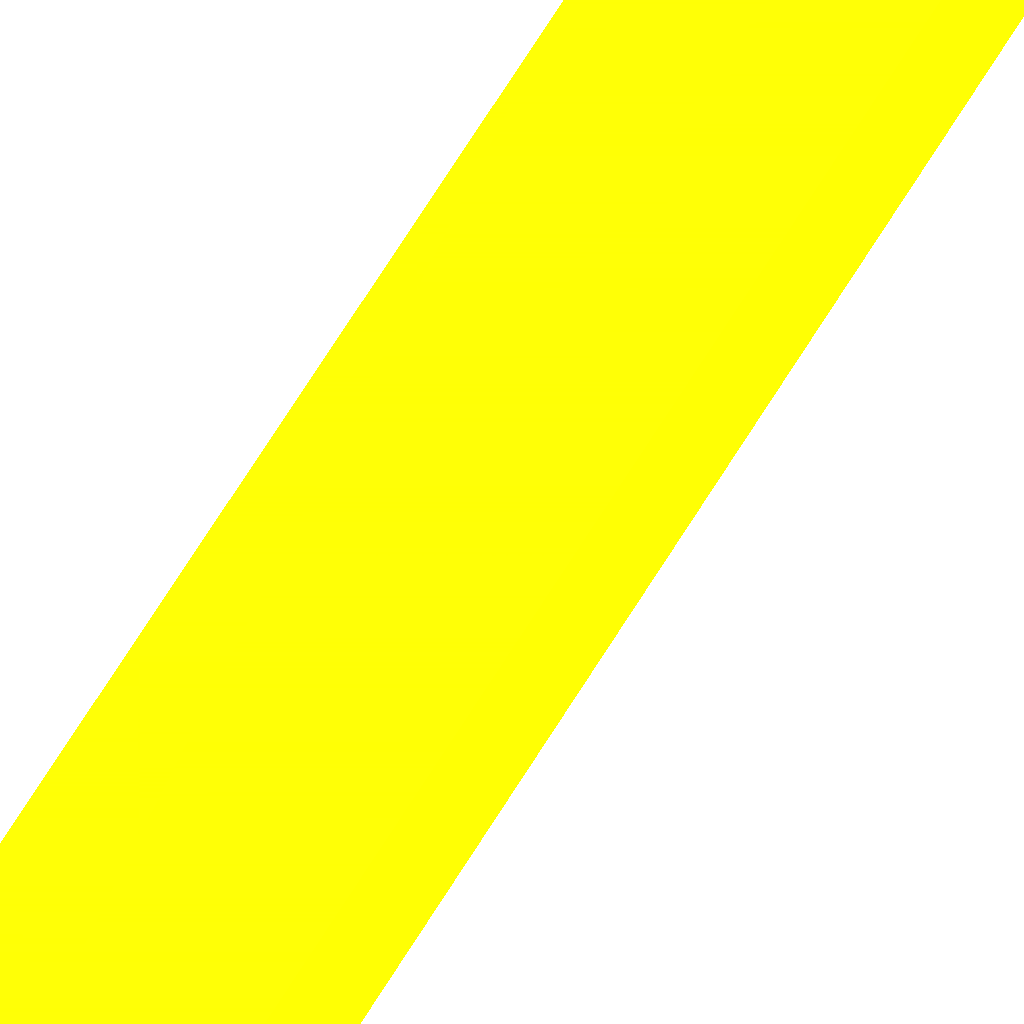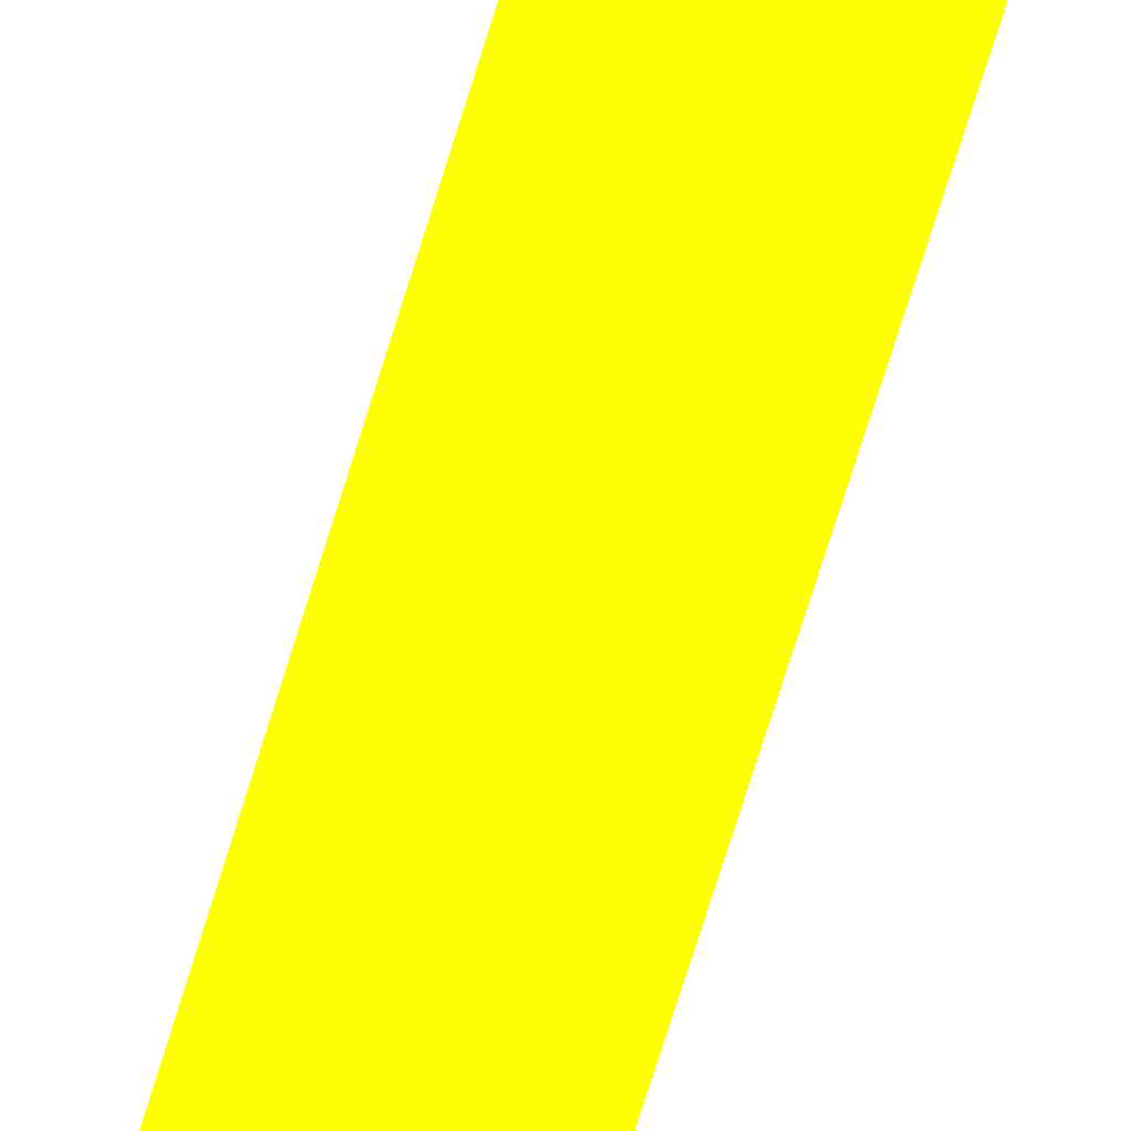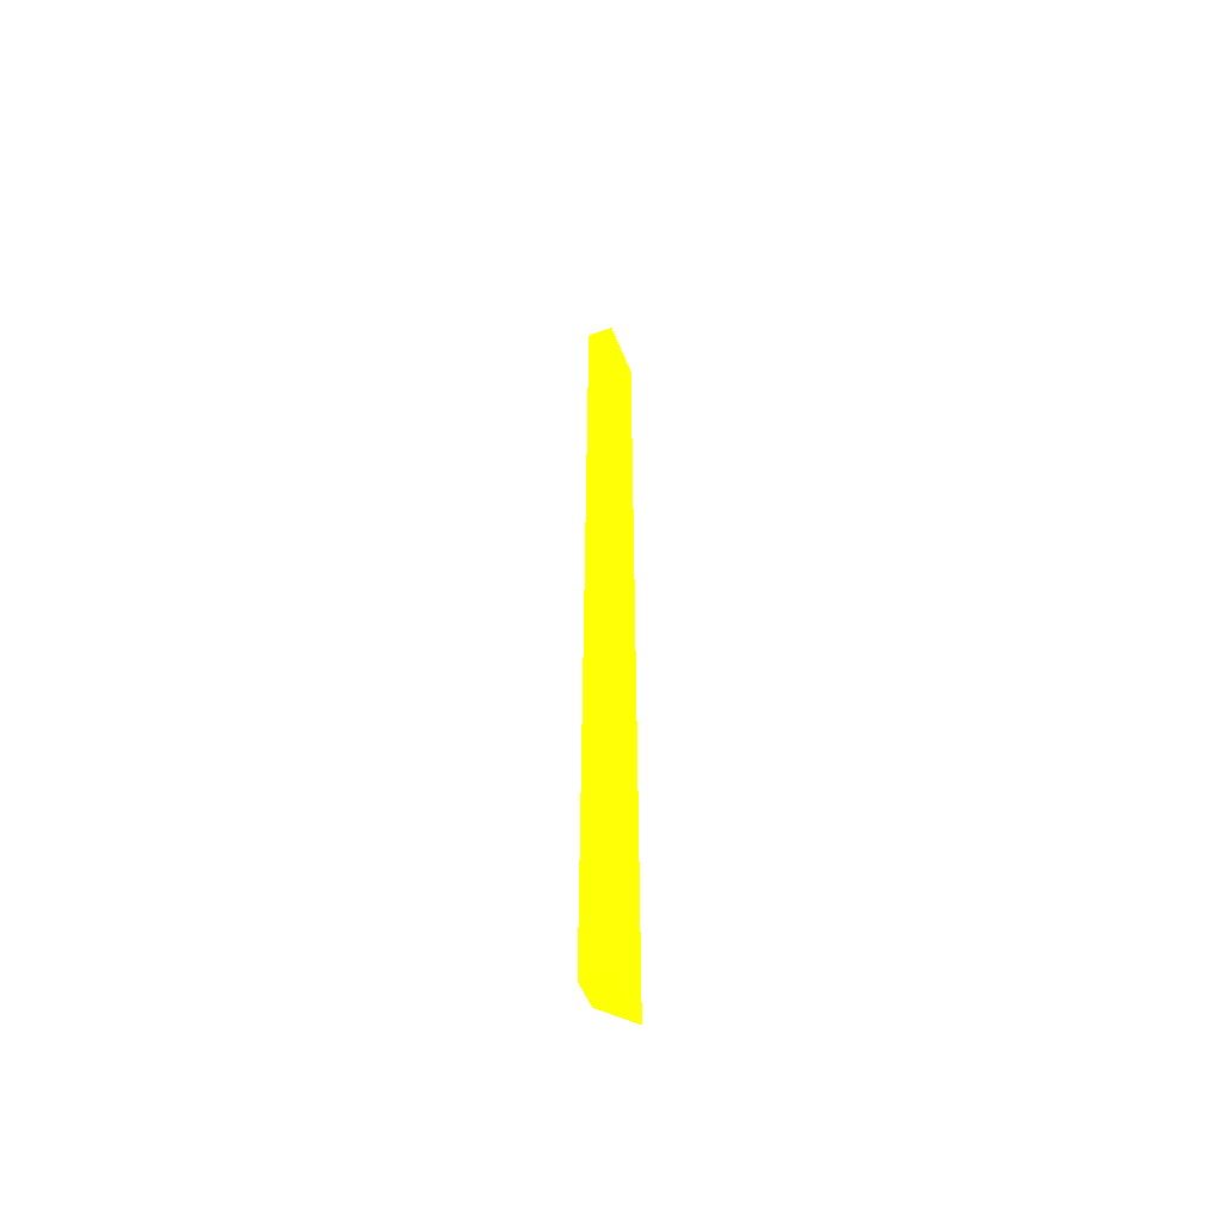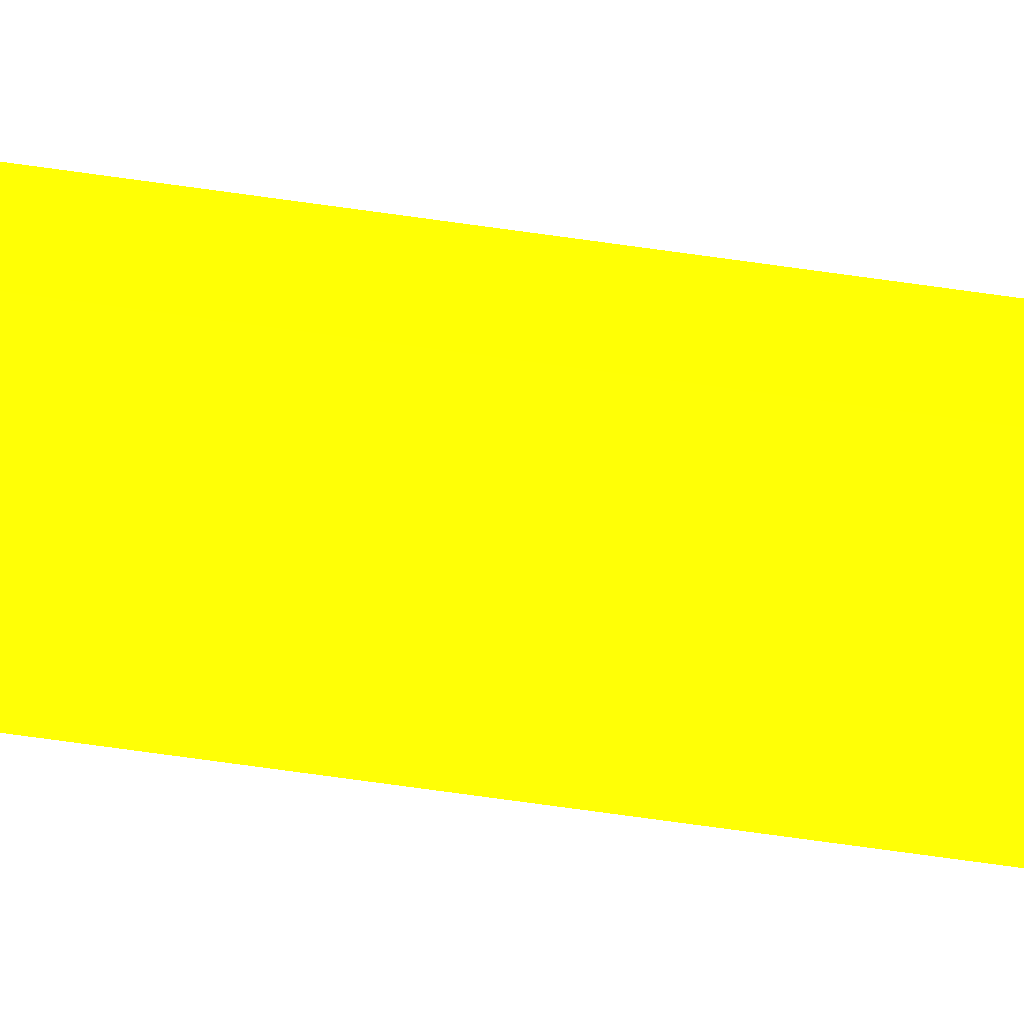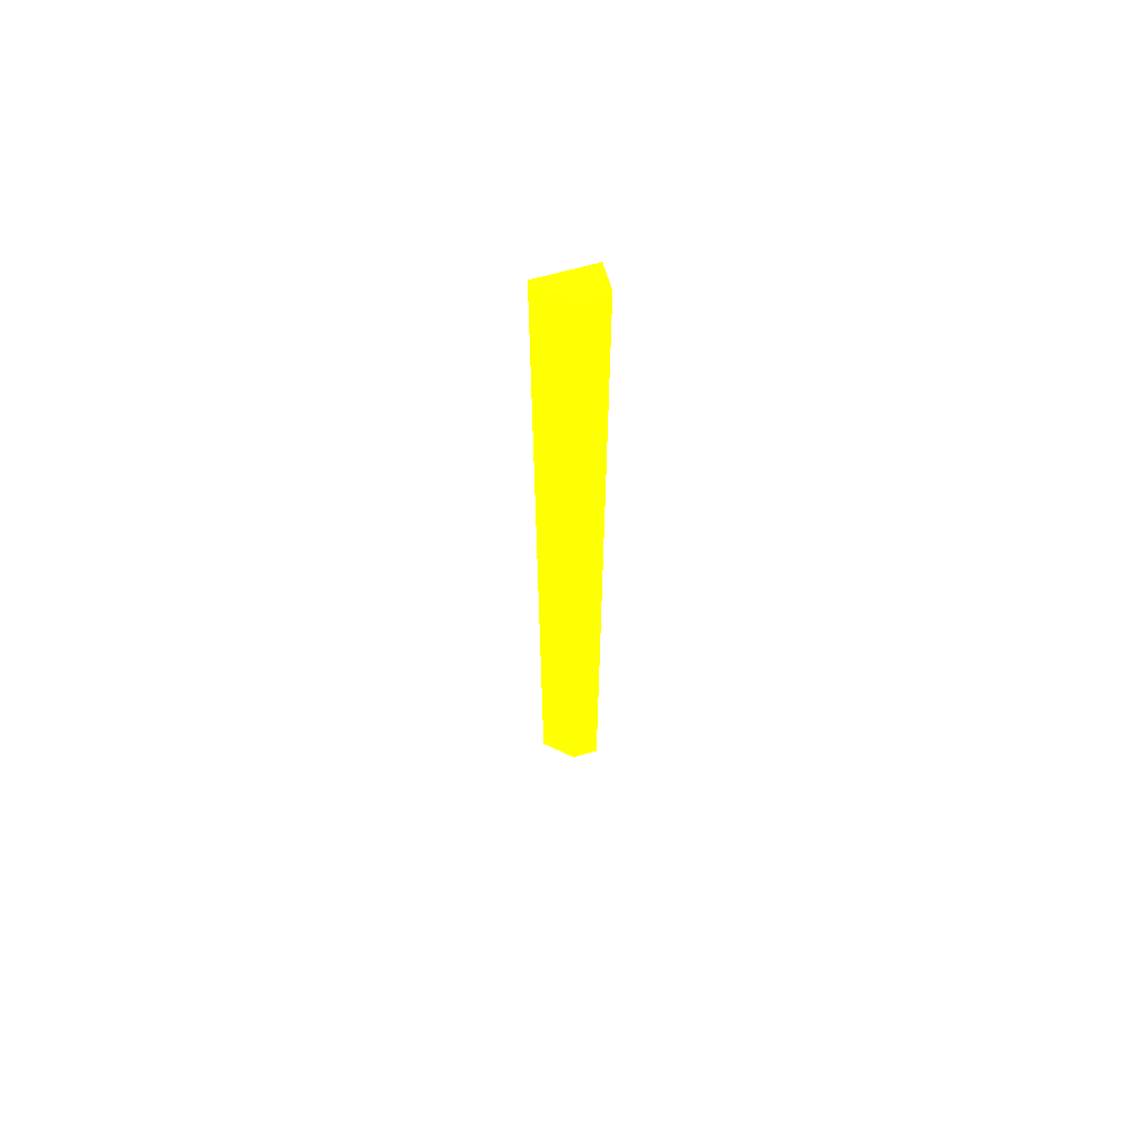
<metadata>
{"format":"obj","ext":"obj","renderer":"f3d","projection":"perspective","resolution":1024,"background":"white","views":[{"elev":65.1,"azim":-149.0,"up":"+Z"},{"elev":-57.7,"azim":-15.3,"up":"+Z"},{"elev":-54.7,"azim":21.6,"up":"+Y"},{"elev":-67.4,"azim":-98.2,"up":"+Z"},{"elev":64.2,"azim":-106.2,"up":"+Y"}]}
</metadata>
<code>
v 10.99 85 12.19 0.9882 0.7765 0.01176
v 9.011 85 12.19 0.9882 0.7765 0.01176
v 10.99 12.21 12.19 0.9882 0.7765 0.01176
v 10.99 85 9.371 0.9882 0.7765 0.01176
v 9.006 85 12.05 0.9882 0.7765 0.01176
v 9.006 84.19 12.19 0.9882 0.7765 0.01176
v 9.006 12.21 12.19 0.9882 0.7765 0.01176
v 10.99 12.21 9.371 0.9882 0.7765 0.01176
v 10.99 85 7.839 0.9882 0.7765 0.01176
v 9.006 85 10.06 0.9882 0.7765 0.01176
v 9.006 12.21 10.06 0.9882 0.7765 0.01176
v 10.99 12.21 7.839 0.9882 0.7765 0.01176
f 1 2 6
f 1 6 7
f 1 7 3
f 1 3 8
f 1 8 4
f 1 4 9
f 1 9 10
f 1 10 5
f 1 5 2
f 2 5 6
f 3 7 11
f 3 11 12
f 3 12 8
f 4 8 12
f 4 12 9
f 5 10 11
f 5 11 7
f 5 7 6
f 9 12 11
f 9 11 10

</code>
